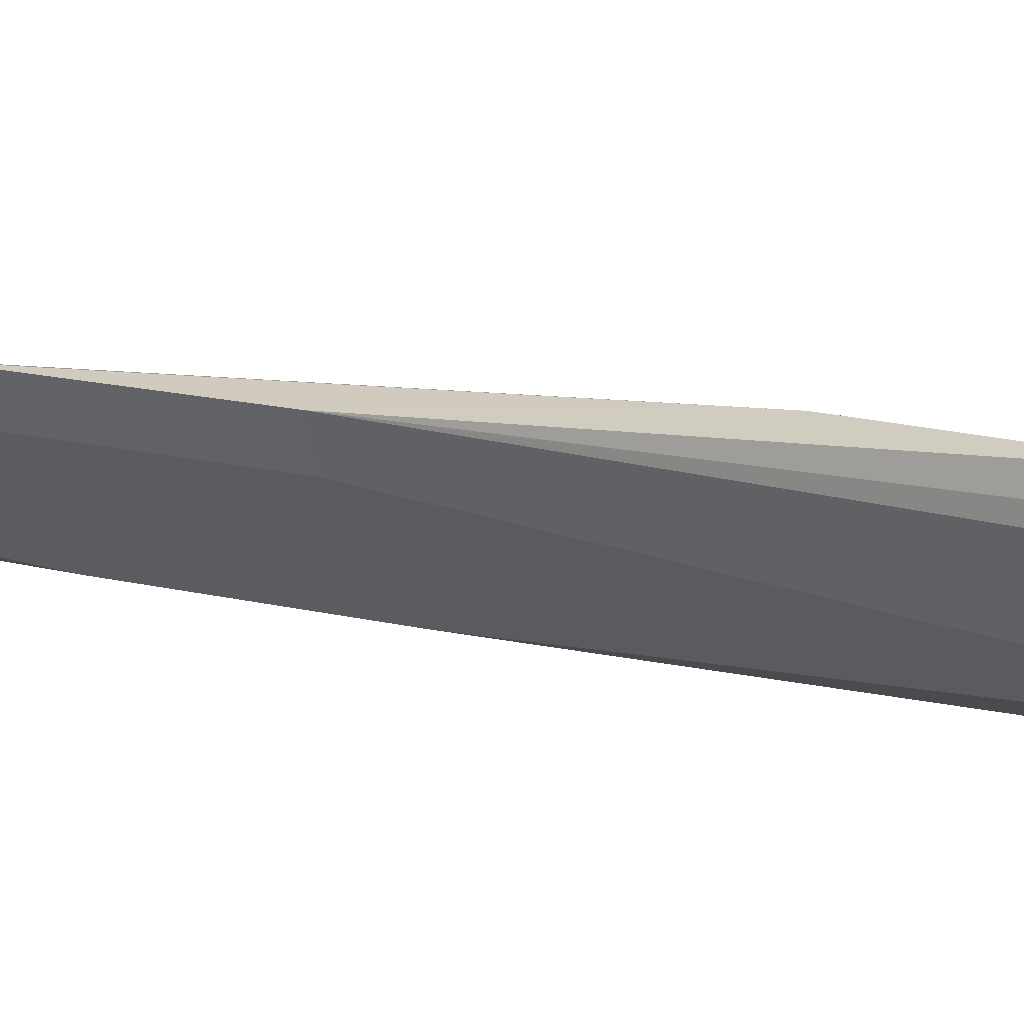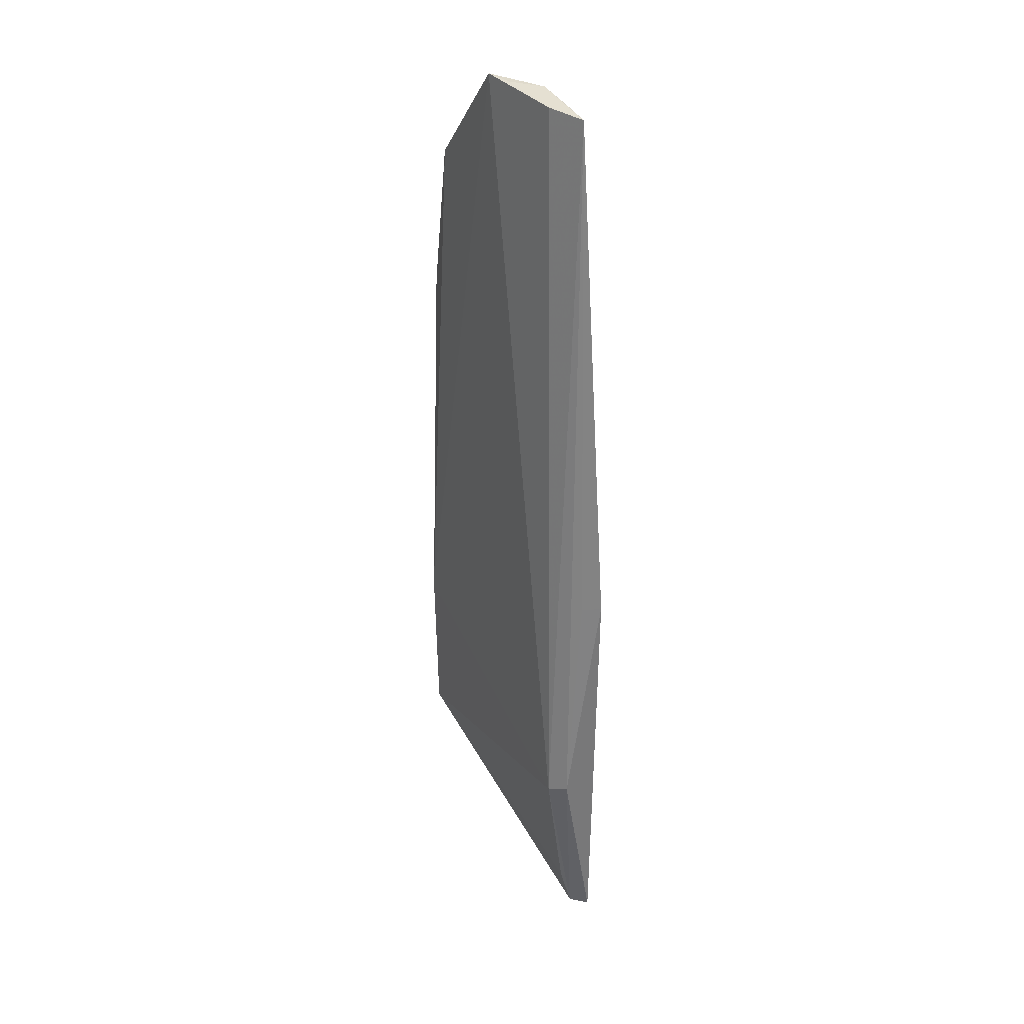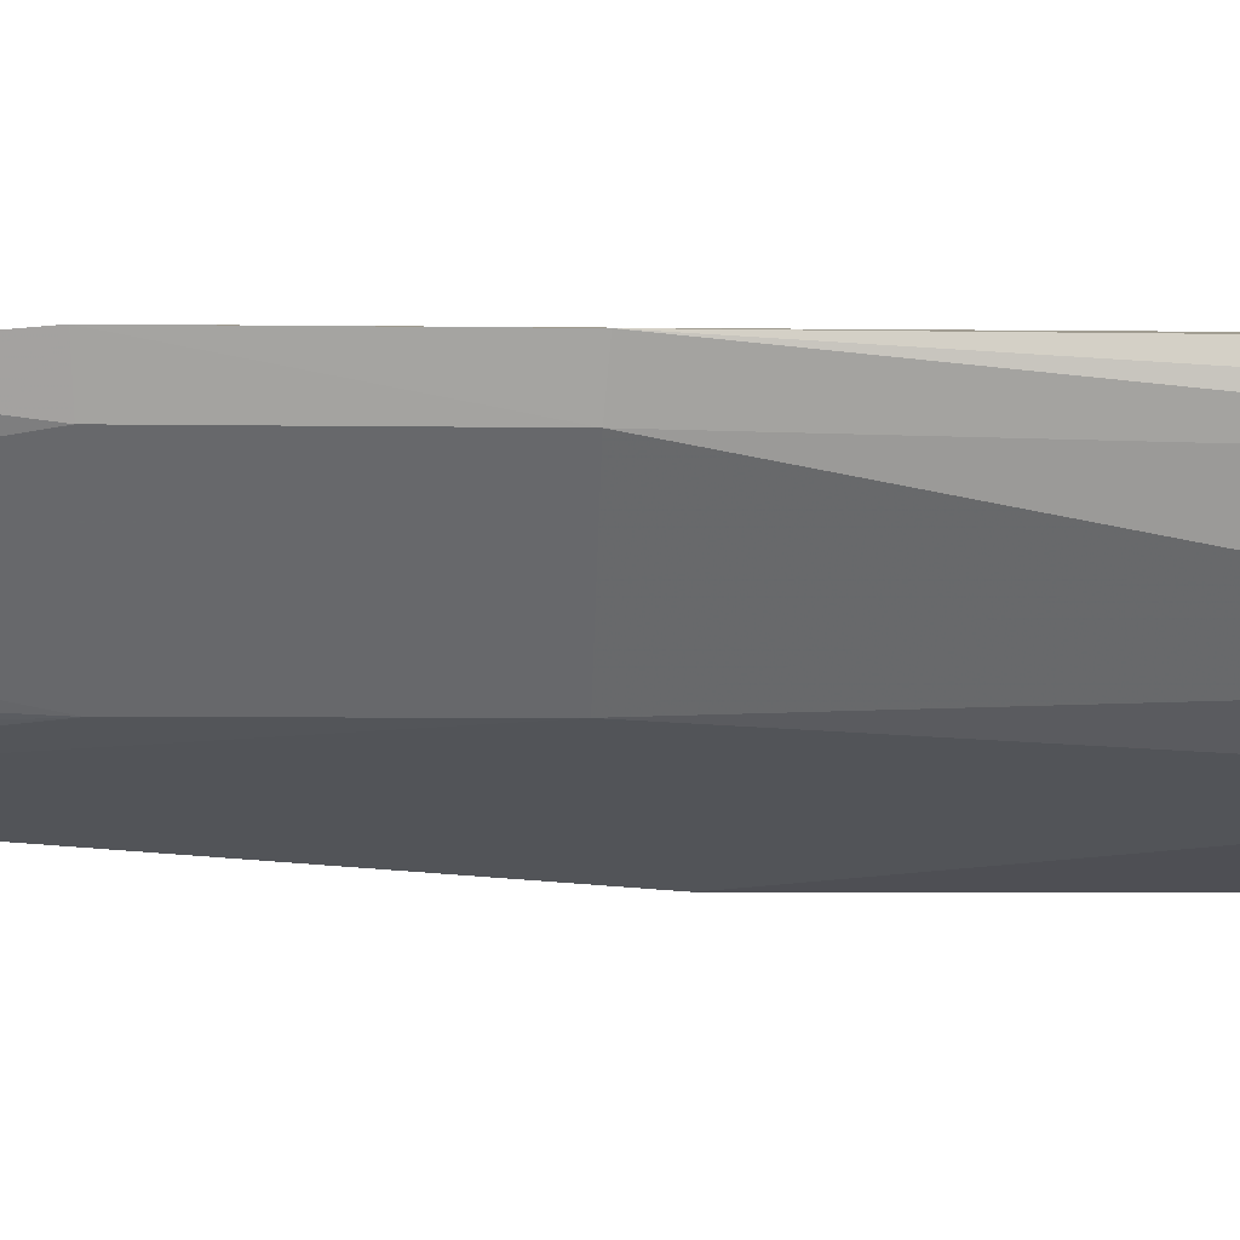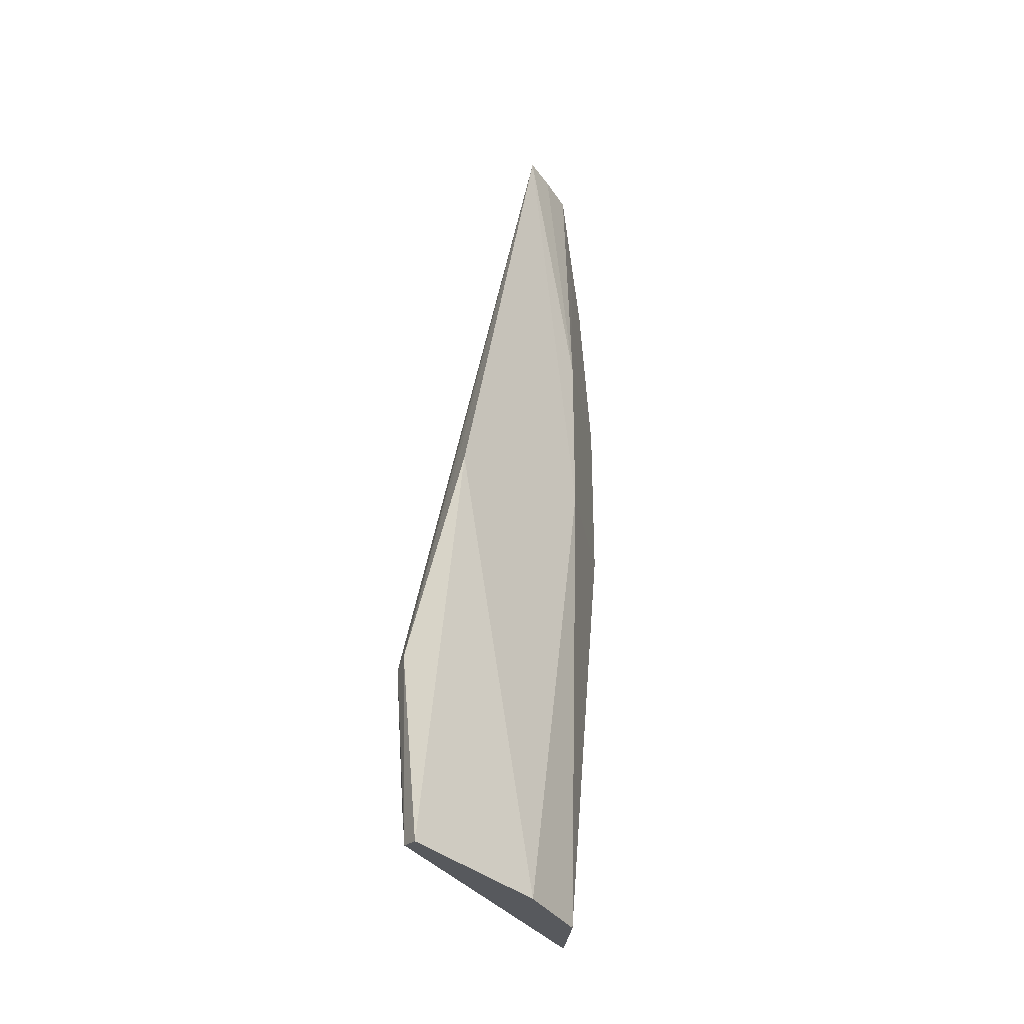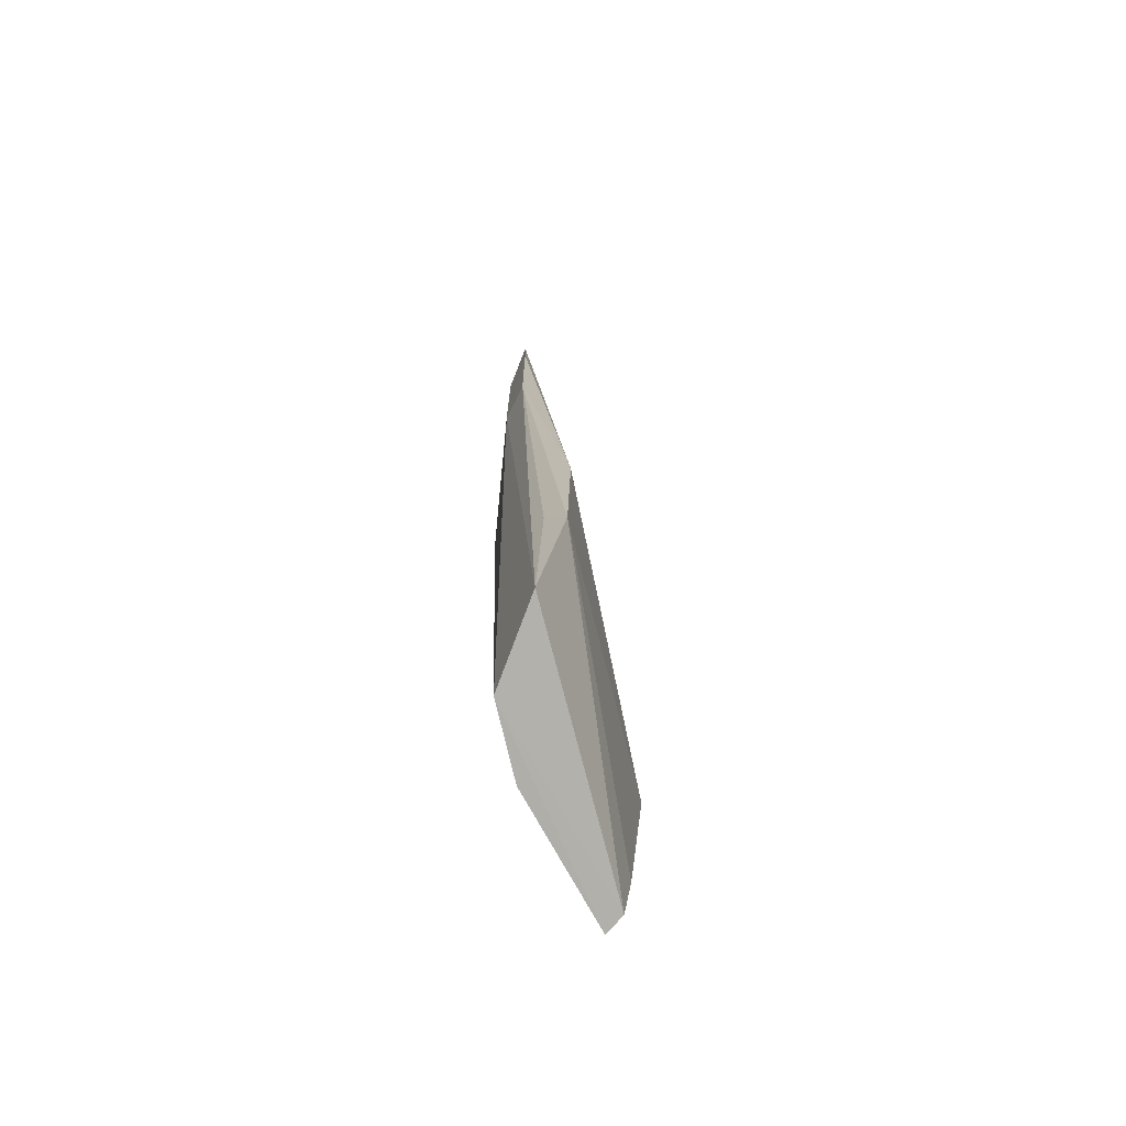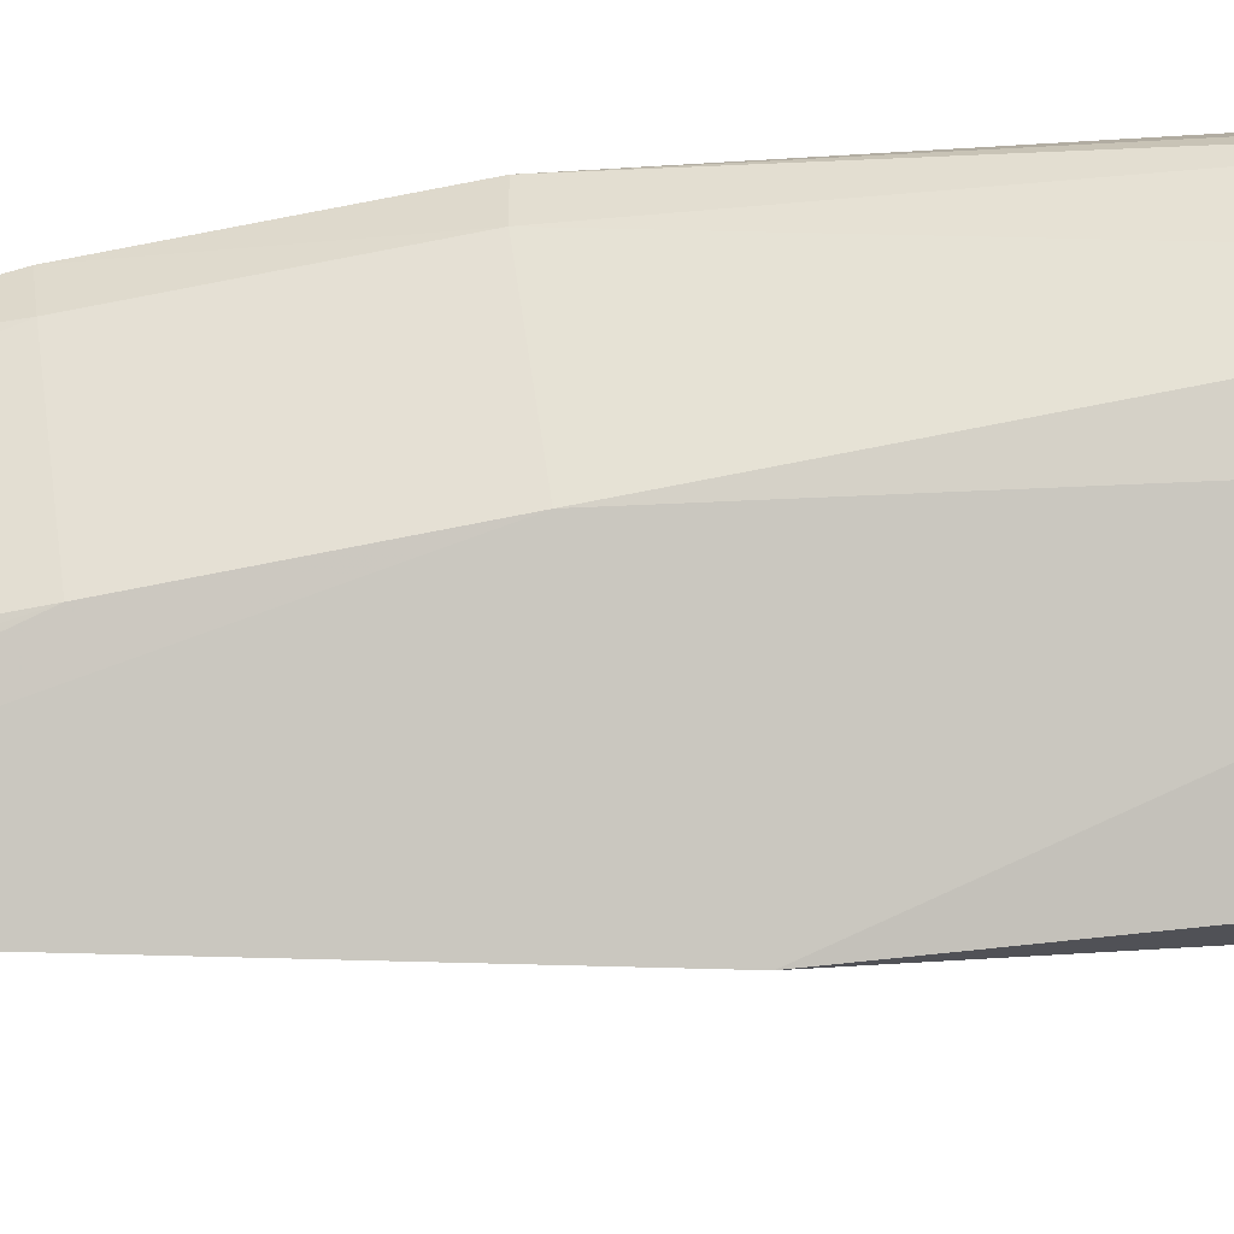
<metadata>
{"format":"obj","ext":"obj","renderer":"f3d","projection":"perspective","resolution":1024,"background":"white","views":[{"elev":15.2,"azim":119.1,"up":"+Y"},{"elev":39.4,"azim":-90.6,"up":"+Z"},{"elev":-7.4,"azim":87.2,"up":"+Y"},{"elev":-36.0,"azim":-33.5,"up":"+Z"},{"elev":-75.2,"azim":129.4,"up":"+Z"},{"elev":-76.7,"azim":101.1,"up":"+Y"}]}
</metadata>
<code>
v 0.05412 -0.1243 0.007202
v 0.09515 -0.08 -0.3539
v 0.08031 -0.1155 -0.1709
v 0.1171 -0.07298 -0.03797
v -0.0007601 -0.114 -0.2811
v 0.1155 -0.08031 -0.1709
v 0.08067 -0.111 0.007181
v 0.09065 -0.09065 0.007637
v 0.09856 -0.06332 -0.2509
v 0.05298 -0.1218 -0.3597
v 0.08043 -0.1157 -0.1005
v 0.1157 -0.08043 -0.1005
v 0.06263 -0.1122 0.007852
v 0.09983 -0.06391 -0.3238
v -0.001159 -0.1246 -0.3548
v 0.01353 -0.1345 -0.1893
v 0.0788 -0.1091 -0.3599
v 0.06657 -0.1185 0.006996
v 0.1215 -0.06796 -0.09992
v 0.1044 -0.08929 -0.03857
v 0.08307 -0.09822 0.007982
v 0.1211 -0.0678 -0.1719
v -0.0002042 -0.1204 -0.3382
v -0.001781 -0.1327 -0.3566
v -0.002743 -0.1217 -0.2792
v 0.08929 -0.1044 -0.03857
v 0.1019 -0.07161 -0.3112
v 0.01418 -0.1268 -0.1908
f 8 7 4
f 9 8 4
f 9 5 8
f 11 1 3
f 12 11 3
f 12 3 6
f 13 8 5
f 13 5 1
f 13 1 7
f 14 5 9
f 15 14 2
f 16 10 3
f 16 3 1
f 17 6 3
f 17 3 10
f 17 2 6
f 17 15 2
f 18 11 7
f 18 7 1
f 18 1 11
f 19 12 6
f 19 4 12
f 19 9 4
f 20 12 4
f 20 4 7
f 21 13 7
f 21 7 8
f 21 8 13
f 22 6 2
f 22 19 6
f 22 14 9
f 22 9 19
f 23 15 5
f 23 5 14
f 23 14 15
f 24 10 16
f 24 17 10
f 24 15 17
f 25 1 5
f 25 24 16
f 25 5 15
f 25 15 24
f 26 20 7
f 26 7 11
f 26 11 12
f 26 12 20
f 27 22 2
f 27 2 14
f 27 14 22
f 28 25 16
f 28 16 1
f 28 1 25

</code>
